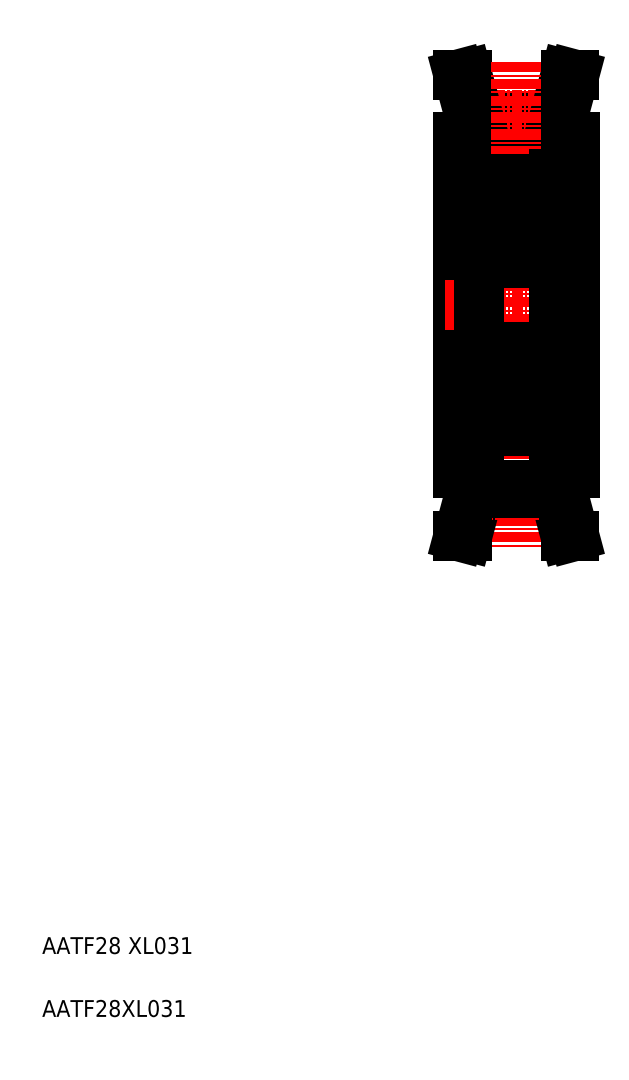
<metadata>
{"format":"dxf","ext":"dxf","renderer":"ezdxf+matplotlib","layout":"modelspace","background":"white","min_lineweight":24,"dpi":150}
</metadata>
<code>
0
SECTION
2
ENTITIES
0
TEXT
8
0
10
5
20
12.5
30
0
40
2
1
AATF28 XL031
0
TEXT
8
0
10
5
20
5
30
0
40
2
1
AATF28XL031
0
LINE
8
0
10
67.38
20
117.3
30
0
11
68.42
21
117.3
31
0
0
LINE
8
0
10
54.61
20
117.3
30
0
11
55.64
21
117.3
31
0
0
LINE
8
0
10
67.01
20
112
30
0
11
67.01
21
109.8
31
0
0
LINE
8
0
10
66.01
20
112.2
30
0
11
66.01
21
109.8
31
0
0
LINE
8
0
10
66.01
20
109.8
30
0
11
68.51
21
109.8
31
0
0
LINE
8
0
10
57.01
20
112.2
30
0
11
57.01
21
109.8
31
0
0
LINE
8
0
10
57.01
20
112.2
30
0
11
66.01
21
112.2
31
0
0
LINE
8
0
10
57.01
20
111.2
30
0
11
66.01
21
111.2
31
0
0
LINE
8
CENTER
10
56.94
20
112.4
30
0
11
66.08
21
112.4
31
0
0
LINE
8
0
10
68.42
20
117.3
30
0
11
67.01
21
112
31
0
0
LINE
8
0
10
67.38
20
117.3
30
0
11
66.01
21
112.2
31
0
0
LINE
8
0
10
56.01
20
112
30
0
11
56.01
21
109.8
31
0
0
LINE
8
0
10
54.61
20
117.3
30
0
11
56.01
21
112
31
0
0
LINE
8
0
10
54.51
20
109.8
30
0
11
57.01
21
109.8
31
0
0
LINE
8
0
10
55.64
20
117.3
30
0
11
57.01
21
112.2
31
0
0
LINE
8
0
10
54.51
20
109.8
30
0
11
54.51
21
69.79
31
0
0
LINE
8
0
10
68.51
20
109.8
30
0
11
68.51
21
69.79
31
0
0
LINE
8
CENTER
10
61.51
20
118.8
30
0
11
61.51
21
60.79
31
0
0
LINE
8
CENTER
10
53.01
20
89.79
30
0
11
70.01
21
89.79
31
0
0
LINE
8
0
10
68.11
20
89.79
30
0
11
68.11
21
89.79
31
0
0
LINE
8
0
10
66.01
20
105.5
30
0
11
67.36
21
105.5
31
0
0
LINE
8
0
10
64.67
20
102.4
30
0
11
64.61
21
101.6
31
0
0
LINE
8
0
10
64.87
20
102.3
30
0
11
64.83
21
101.5
31
0
0
LINE
8
0
10
64.63
20
101.9
30
0
11
64.63
21
101.4
31
0
0
LINE
8
0
10
65.3
20
102.1
30
0
11
65.05
21
102.4
31
0
0
ARC
8
0
10
64.97
20
102.3
30
0
40
0.3
50
40
51
175
0
LINE
8
0
10
65.27
20
101.8
30
0
11
65.15
21
102
31
0
0
LINE
8
0
10
65.15
20
102
30
0
11
65.3
21
102.1
31
0
0
ARC
8
0
10
64.97
20
102.3
30
0
40
0.1
50
40
51
177.2
0
LINE
8
0
10
65.91
20
102.2
30
0
11
65.45
21
102.2
31
0
0
ARC
8
0
10
65.3
20
102.1
30
0
40
0.2
50
309.9
51
40
0
LINE
8
0
10
65.45
20
102.2
30
0
11
65.2
21
102.5
31
0
0
LINE
8
0
10
65.27
20
101.8
30
0
11
65.43
21
102
31
0
0
ARC
8
0
10
65.91
20
102.3
30
0
40
0.1
50
270
51
0
0
LINE
8
0
10
64.63
20
101.4
30
0
11
65.38
21
100.6
31
0
0
LINE
8
0
10
64.83
20
101.5
30
0
11
65.58
21
100.7
31
0
0
ARC
8
0
10
64.51
20
101.6
30
0
40
0.1
50
270
51
355
0
LINE
8
0
10
66.01
20
103.8
30
0
11
67.36
21
103.8
31
0
0
ARC
8
0
10
65.01
20
103.8
30
0
40
1
50
0
51
90
0
LINE
8
0
10
58.51
20
101.5
30
0
11
59.66
21
101.5
31
0
0
LINE
8
0
10
64.51
20
101.5
30
0
11
63.36
21
101.5
31
0
0
LINE
8
0
10
67.36
20
104.8
30
0
11
68.51
21
104.8
31
0
0
ARC
8
0
10
57.11
20
102.3
30
0
40
0.1
50
180
51
270
0
LINE
8
0
10
58.4
20
101.9
30
0
11
58.4
21
101.4
31
0
0
LINE
8
0
10
58.15
20
102.3
30
0
11
58.2
21
101.5
31
0
0
LINE
8
0
10
58.35
20
102.4
30
0
11
58.42
21
101.6
31
0
0
ARC
8
0
10
58.05
20
102.3
30
0
40
0.3
50
4.997
51
140
0
ARC
8
0
10
58.05
20
102.3
30
0
40
0.1
50
2.82
51
140
0
LINE
8
0
10
57.88
20
102
30
0
11
57.73
21
102.1
31
0
0
LINE
8
0
10
57.75
20
101.8
30
0
11
57.88
21
102
31
0
0
LINE
8
0
10
57.73
20
102.1
30
0
11
57.98
21
102.4
31
0
0
LINE
8
0
10
57.75
20
101.8
30
0
11
57.6
21
102
31
0
0
LINE
8
0
10
57.57
20
102.2
30
0
11
57.82
21
102.5
31
0
0
ARC
8
0
10
57.73
20
102.1
30
0
40
0.2
50
140
51
230.1
0
LINE
8
0
10
57.11
20
102.2
30
0
11
57.57
21
102.2
31
0
0
LINE
8
0
10
58.2
20
101.5
30
0
11
57.45
21
100.7
31
0
0
LINE
8
0
10
58.4
20
101.4
30
0
11
57.65
21
100.6
31
0
0
ARC
8
0
10
58.01
20
103.8
30
0
40
1
50
90
51
180
0
LINE
8
0
10
54.51
20
102.3
30
0
11
57.01
21
102.3
31
0
0
LINE
8
0
10
58.01
20
104.8
30
0
11
65.01
21
104.8
31
0
0
ARC
8
0
10
58.51
20
101.6
30
0
40
0.1
50
185
51
270
0
LINE
8
0
10
67.36
20
97.71
30
0
11
67.36
21
97.71
31
0
0
ARC
8
0
10
65.08
20
97.74
30
0
40
0.2
50
270
51
320
0
LINE
8
0
10
65.38
20
98.14
30
0
11
64.93
21
98.14
31
0
0
LINE
8
0
10
64.93
20
98.34
30
0
11
65.38
21
98.34
31
0
0
ARC
8
0
10
64.37
20
98.34
30
0
40
0.2
50
20.01
51
90
0
LINE
8
0
10
64.83
20
97.67
30
0
11
64.56
21
98.41
31
0
0
LINE
8
0
10
65.08
20
97.54
30
0
11
65.02
21
97.54
31
0
0
ARC
8
0
10
65.02
20
97.74
30
0
40
0.2
50
200
51
270
0
LINE
8
0
10
64.93
20
98.14
30
0
11
64.93
21
98.34
31
0
0
LINE
8
0
10
65.51
20
97.94
30
0
11
65.24
21
97.61
31
0
0
LINE
8
0
10
65.81
20
97.94
30
0
11
65.51
21
97.94
31
0
0
ARC
8
0
10
65.81
20
97.74
30
0
40
0.2
50
0
51
90
0
ARC
8
0
10
65.38
20
98.34
30
0
40
0.2
50
270
51
0
0
ARC
8
0
10
65.01
20
95.79
30
0
40
1
50
270
51
0
0
LINE
8
0
10
58.65
20
98.54
30
0
11
59.66
21
98.54
31
0
0
LINE
8
0
10
64.37
20
98.54
30
0
11
63.36
21
98.54
31
0
0
LINE
8
0
10
67.36
20
89.79
30
0
11
67.36
21
89.79
31
0
0
ARC
8
0
10
57.21
20
97.74
30
0
40
0.2
50
90
51
180
0
LINE
8
0
10
58.1
20
98.34
30
0
11
57.65
21
98.34
31
0
0
LINE
8
0
10
57.65
20
98.14
30
0
11
58.1
21
98.14
31
0
0
ARC
8
0
10
58.01
20
97.74
30
0
40
0.2
50
270
51
340
0
ARC
8
0
10
57.65
20
98.34
30
0
40
0.2
50
180
51
270
0
LINE
8
0
10
57.21
20
97.94
30
0
11
57.51
21
97.94
31
0
0
LINE
8
0
10
57.94
20
97.54
30
0
11
58.01
21
97.54
31
0
0
LINE
8
0
10
57.51
20
97.94
30
0
11
57.79
21
97.61
31
0
0
ARC
8
0
10
57.94
20
97.74
30
0
40
0.2
50
220
51
270
0
LINE
8
0
10
58.1
20
98.14
30
0
11
58.1
21
98.34
31
0
0
ARC
8
0
10
58.01
20
95.79
30
0
40
1
50
180
51
270
0
LINE
8
0
10
58.01
20
94.79
30
0
11
65.01
21
94.79
31
0
0
LINE
8
0
10
58.19
20
97.67
30
0
11
58.46
21
98.41
31
0
0
ARC
8
0
10
58.65
20
98.34
30
0
40
0.2
50
90
51
160
0
LINE
8
0
10
67.36
20
105.5
30
0
11
67.36
21
74.09
31
0
0
LINE
8
0
10
66.01
20
105.5
30
0
11
66.01
21
74.09
31
0
0
LINE
8
0
10
57.01
20
103.8
30
0
11
57.01
21
75.79
31
0
0
CIRCLE
8
0
10
61.51
20
100
30
0
40
2.381
0
LINE
8
0
10
57.65
20
100.6
30
0
11
57.65
21
98.34
31
0
0
LINE
8
0
10
57.45
20
100.7
30
0
11
57.45
21
98.34
31
0
0
LINE
8
0
10
65.58
20
100.7
30
0
11
65.58
21
98.34
31
0
0
LINE
8
0
10
65.38
20
100.6
30
0
11
65.38
21
98.34
31
0
0
LINE
8
0
10
65.38
20
78.94
30
0
11
65.38
21
81.24
31
0
0
LINE
8
0
10
65.58
20
78.85
30
0
11
65.58
21
81.24
31
0
0
LINE
8
0
10
57.45
20
78.85
30
0
11
57.45
21
81.24
31
0
0
LINE
8
0
10
57.65
20
78.94
30
0
11
57.65
21
81.24
31
0
0
CIRCLE
8
0
10
61.51
20
79.54
30
0
40
2.381
0
ARC
8
0
10
58.65
20
81.24
30
0
40
0.2
50
200
51
270
0
LINE
8
0
10
58.19
20
81.91
30
0
11
58.46
21
81.17
31
0
0
LINE
8
0
10
58.01
20
84.79
30
0
11
65.01
21
84.79
31
0
0
ARC
8
0
10
58.01
20
83.79
30
0
40
1
50
90
51
180
0
LINE
8
0
10
58.1
20
81.44
30
0
11
58.1
21
81.24
31
0
0
ARC
8
0
10
57.94
20
81.84
30
0
40
0.2
50
90
51
140
0
LINE
8
0
10
57.51
20
81.64
30
0
11
57.79
21
81.97
31
0
0
LINE
8
0
10
57.94
20
82.04
30
0
11
58.01
21
82.04
31
0
0
LINE
8
0
10
57.21
20
81.64
30
0
11
57.51
21
81.64
31
0
0
ARC
8
0
10
57.65
20
81.24
30
0
40
0.2
50
90
51
180
0
ARC
8
0
10
58.01
20
81.84
30
0
40
0.2
50
20.01
51
90
0
LINE
8
0
10
57.65
20
81.44
30
0
11
58.1
21
81.44
31
0
0
LINE
8
0
10
58.1
20
81.24
30
0
11
57.65
21
81.24
31
0
0
ARC
8
0
10
57.21
20
81.84
30
0
40
0.2
50
180
51
270
0
LINE
8
0
10
64.37
20
81.04
30
0
11
63.36
21
81.04
31
0
0
LINE
8
0
10
58.65
20
81.04
30
0
11
59.66
21
81.04
31
0
0
ARC
8
0
10
65.01
20
83.79
30
0
40
1
50
1.416e-13
51
90
0
ARC
8
0
10
65.38
20
81.24
30
0
40
0.2
50
1.416e-13
51
90
0
ARC
8
0
10
65.81
20
81.84
30
0
40
0.2
50
270
51
1.416e-13
0
LINE
8
0
10
65.81
20
81.64
30
0
11
65.51
21
81.64
31
0
0
LINE
8
0
10
65.51
20
81.64
30
0
11
65.24
21
81.97
31
0
0
LINE
8
0
10
64.93
20
81.44
30
0
11
64.93
21
81.24
31
0
0
ARC
8
0
10
65.02
20
81.84
30
0
40
0.2
50
90
51
160
0
LINE
8
0
10
65.08
20
82.04
30
0
11
65.02
21
82.04
31
0
0
LINE
8
0
10
64.83
20
81.91
30
0
11
64.56
21
81.17
31
0
0
ARC
8
0
10
64.37
20
81.24
30
0
40
0.2
50
270
51
340
0
LINE
8
0
10
64.93
20
81.24
30
0
11
65.38
21
81.24
31
0
0
LINE
8
0
10
65.38
20
81.44
30
0
11
64.93
21
81.44
31
0
0
ARC
8
0
10
65.08
20
81.84
30
0
40
0.2
50
40
51
90
0
LINE
8
0
10
67.36
20
81.86
30
0
11
67.36
21
81.86
31
0
0
ARC
8
0
10
58.51
20
77.94
30
0
40
0.1
50
90
51
175
0
LINE
8
0
10
58.01
20
74.79
30
0
11
65.01
21
74.79
31
0
0
LINE
8
0
10
54.51
20
77.29
30
0
11
57.01
21
77.29
31
0
0
ARC
8
0
10
58.01
20
75.79
30
0
40
1
50
180
51
270
0
LINE
8
0
10
58.4
20
78.19
30
0
11
57.65
21
78.94
31
0
0
LINE
8
0
10
58.2
20
78.1
30
0
11
57.45
21
78.85
31
0
0
LINE
8
0
10
57.11
20
77.34
30
0
11
57.57
21
77.34
31
0
0
ARC
8
0
10
57.73
20
77.47
30
0
40
0.2
50
129.9
51
220
0
LINE
8
0
10
57.57
20
77.34
30
0
11
57.82
21
77.04
31
0
0
LINE
8
0
10
57.75
20
77.75
30
0
11
57.6
21
77.62
31
0
0
LINE
8
0
10
57.73
20
77.47
30
0
11
57.98
21
77.17
31
0
0
LINE
8
0
10
57.75
20
77.75
30
0
11
57.88
21
77.59
31
0
0
LINE
8
0
10
57.88
20
77.59
30
0
11
57.73
21
77.47
31
0
0
ARC
8
0
10
58.05
20
77.23
30
0
40
0.1
50
220
51
357.2
0
ARC
8
0
10
58.05
20
77.23
30
0
40
0.3
50
220
51
355
0
LINE
8
0
10
58.35
20
77.21
30
0
11
58.42
21
77.95
31
0
0
LINE
8
0
10
58.15
20
77.23
30
0
11
58.2
21
78.1
31
0
0
LINE
8
0
10
58.4
20
77.72
30
0
11
58.4
21
78.19
31
0
0
ARC
8
0
10
57.11
20
77.24
30
0
40
0.1
50
90
51
180
0
LINE
8
0
10
67.36
20
74.79
30
0
11
68.51
21
74.79
31
0
0
LINE
8
0
10
64.51
20
78.04
30
0
11
63.36
21
78.04
31
0
0
LINE
8
0
10
58.51
20
78.04
30
0
11
59.66
21
78.04
31
0
0
ARC
8
0
10
65.01
20
75.79
30
0
40
1
50
270
51
1.416e-13
0
LINE
8
0
10
66.01
20
75.74
30
0
11
67.36
21
75.74
31
0
0
ARC
8
0
10
64.51
20
77.94
30
0
40
0.1
50
4.997
51
90
0
LINE
8
0
10
64.83
20
78.1
30
0
11
65.58
21
78.85
31
0
0
LINE
8
0
10
64.63
20
78.19
30
0
11
65.38
21
78.94
31
0
0
ARC
8
0
10
65.91
20
77.24
30
0
40
0.1
50
1.416e-13
51
90
0
LINE
8
0
10
65.27
20
77.75
30
0
11
65.43
21
77.62
31
0
0
LINE
8
0
10
65.45
20
77.34
30
0
11
65.2
21
77.04
31
0
0
ARC
8
0
10
65.3
20
77.47
30
0
40
0.2
50
320
51
50.09
0
LINE
8
0
10
65.91
20
77.34
30
0
11
65.45
21
77.34
31
0
0
ARC
8
0
10
64.97
20
77.23
30
0
40
0.1
50
182.8
51
320
0
LINE
8
0
10
65.15
20
77.59
30
0
11
65.3
21
77.47
31
0
0
LINE
8
0
10
65.27
20
77.75
30
0
11
65.15
21
77.59
31
0
0
ARC
8
0
10
64.97
20
77.23
30
0
40
0.3
50
185
51
320
0
LINE
8
0
10
65.3
20
77.47
30
0
11
65.05
21
77.17
31
0
0
LINE
8
0
10
64.63
20
77.72
30
0
11
64.63
21
78.19
31
0
0
LINE
8
0
10
64.87
20
77.23
30
0
11
64.83
21
78.1
31
0
0
LINE
8
0
10
64.67
20
77.21
30
0
11
64.61
21
77.95
31
0
0
LINE
8
0
10
66.01
20
74.09
30
0
11
67.36
21
74.09
31
0
0
LINE
8
0
10
55.64
20
62.29
30
0
11
57.01
21
67.4
31
0
0
LINE
8
0
10
54.51
20
69.79
30
0
11
57.01
21
69.79
31
0
0
LINE
8
0
10
54.61
20
62.29
30
0
11
56.01
21
67.53
31
0
0
LINE
8
0
10
56.01
20
67.53
30
0
11
56.01
21
69.79
31
0
0
LINE
8
0
10
67.38
20
62.29
30
0
11
66.01
21
67.4
31
0
0
LINE
8
0
10
68.42
20
62.29
30
0
11
67.01
21
67.53
31
0
0
LINE
8
CENTER
10
56.94
20
67.15
30
0
11
66.08
21
67.15
31
0
0
LINE
8
0
10
57.01
20
68.4
30
0
11
66.01
21
68.4
31
0
0
LINE
8
0
10
57.01
20
67.4
30
0
11
66.01
21
67.4
31
0
0
LINE
8
0
10
57.01
20
67.4
30
0
11
57.01
21
69.79
31
0
0
LINE
8
0
10
66.01
20
69.79
30
0
11
68.51
21
69.79
31
0
0
LINE
8
0
10
66.01
20
67.4
30
0
11
66.01
21
69.79
31
0
0
LINE
8
0
10
67.01
20
67.53
30
0
11
67.01
21
69.79
31
0
0
LINE
8
0
10
54.61
20
62.29
30
0
11
55.64
21
62.29
31
0
0
LINE
8
0
10
67.38
20
62.29
30
0
11
68.42
21
62.29
31
0
0
ENDSEC
0
EOF

</code>
